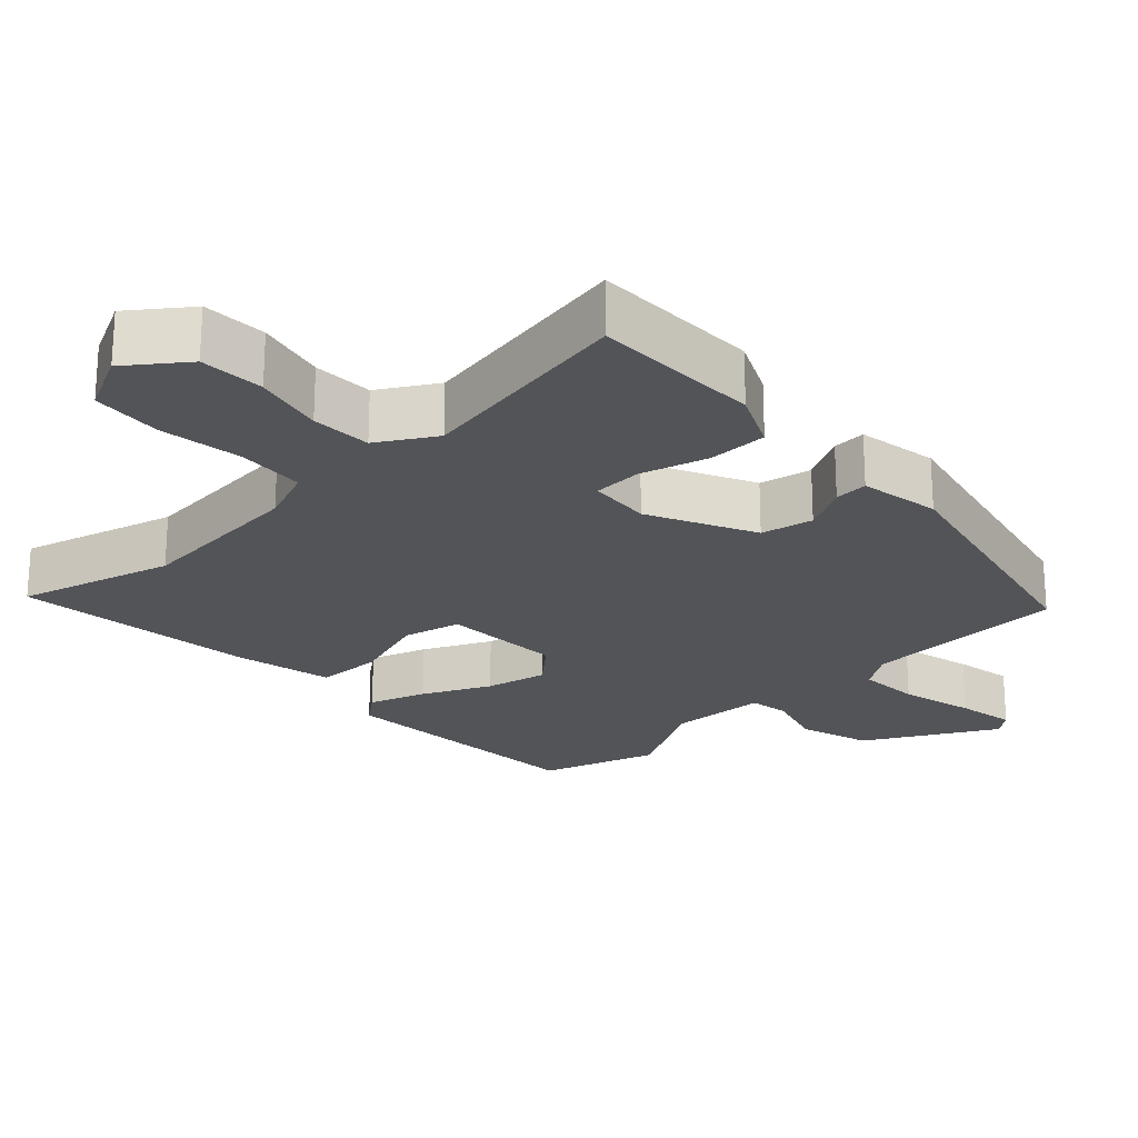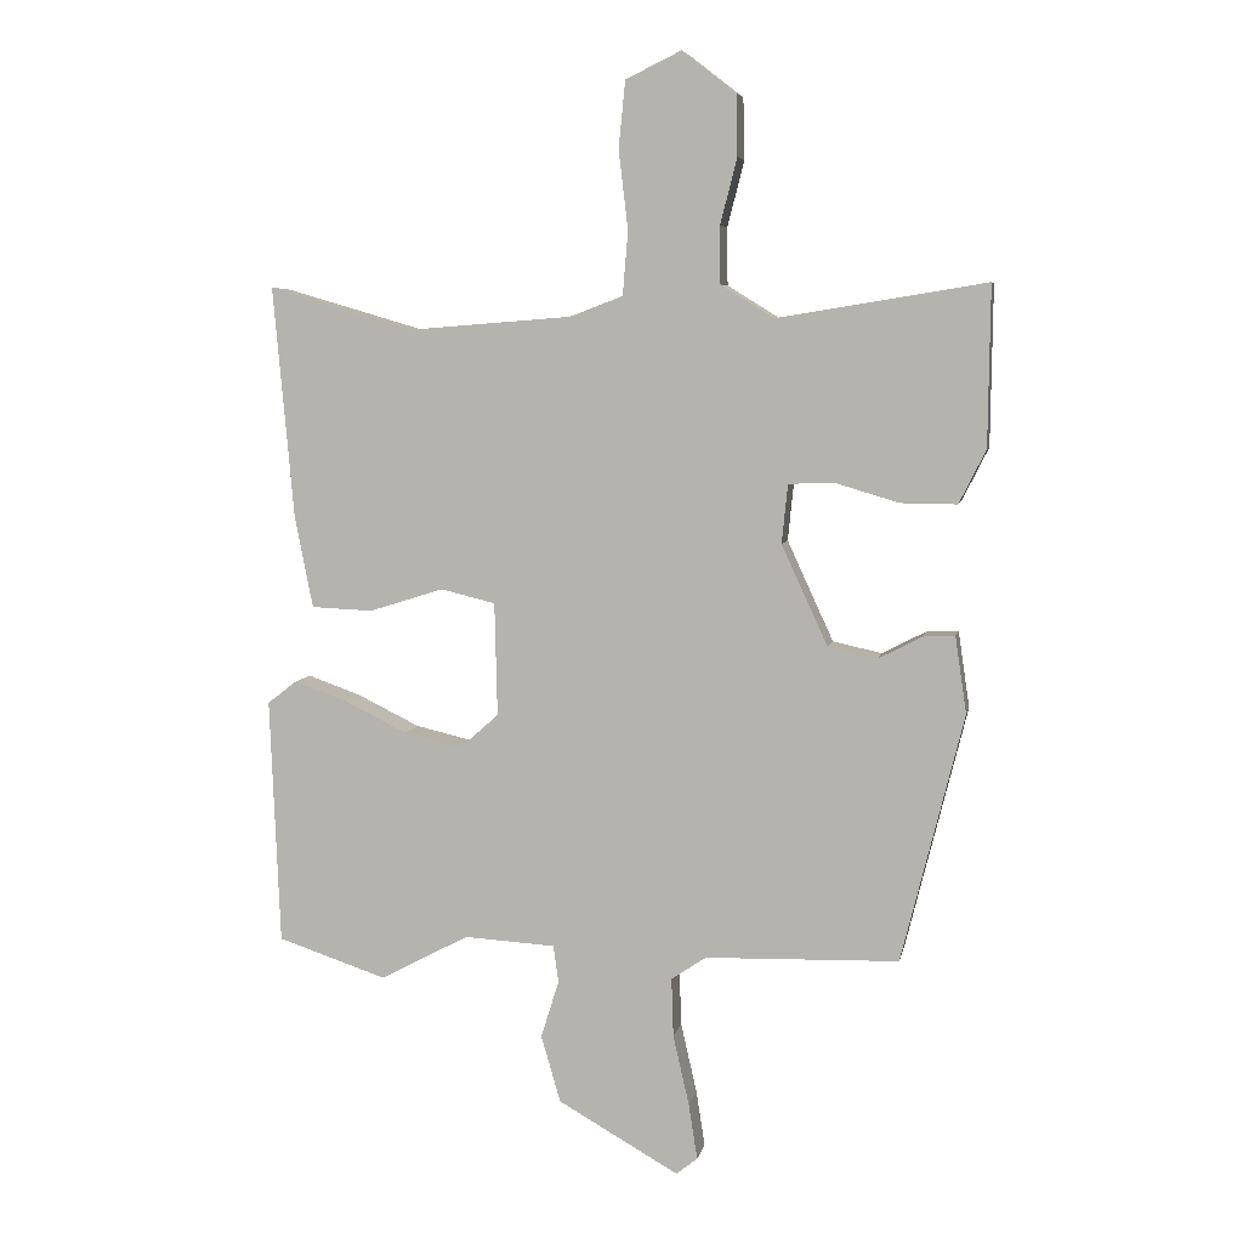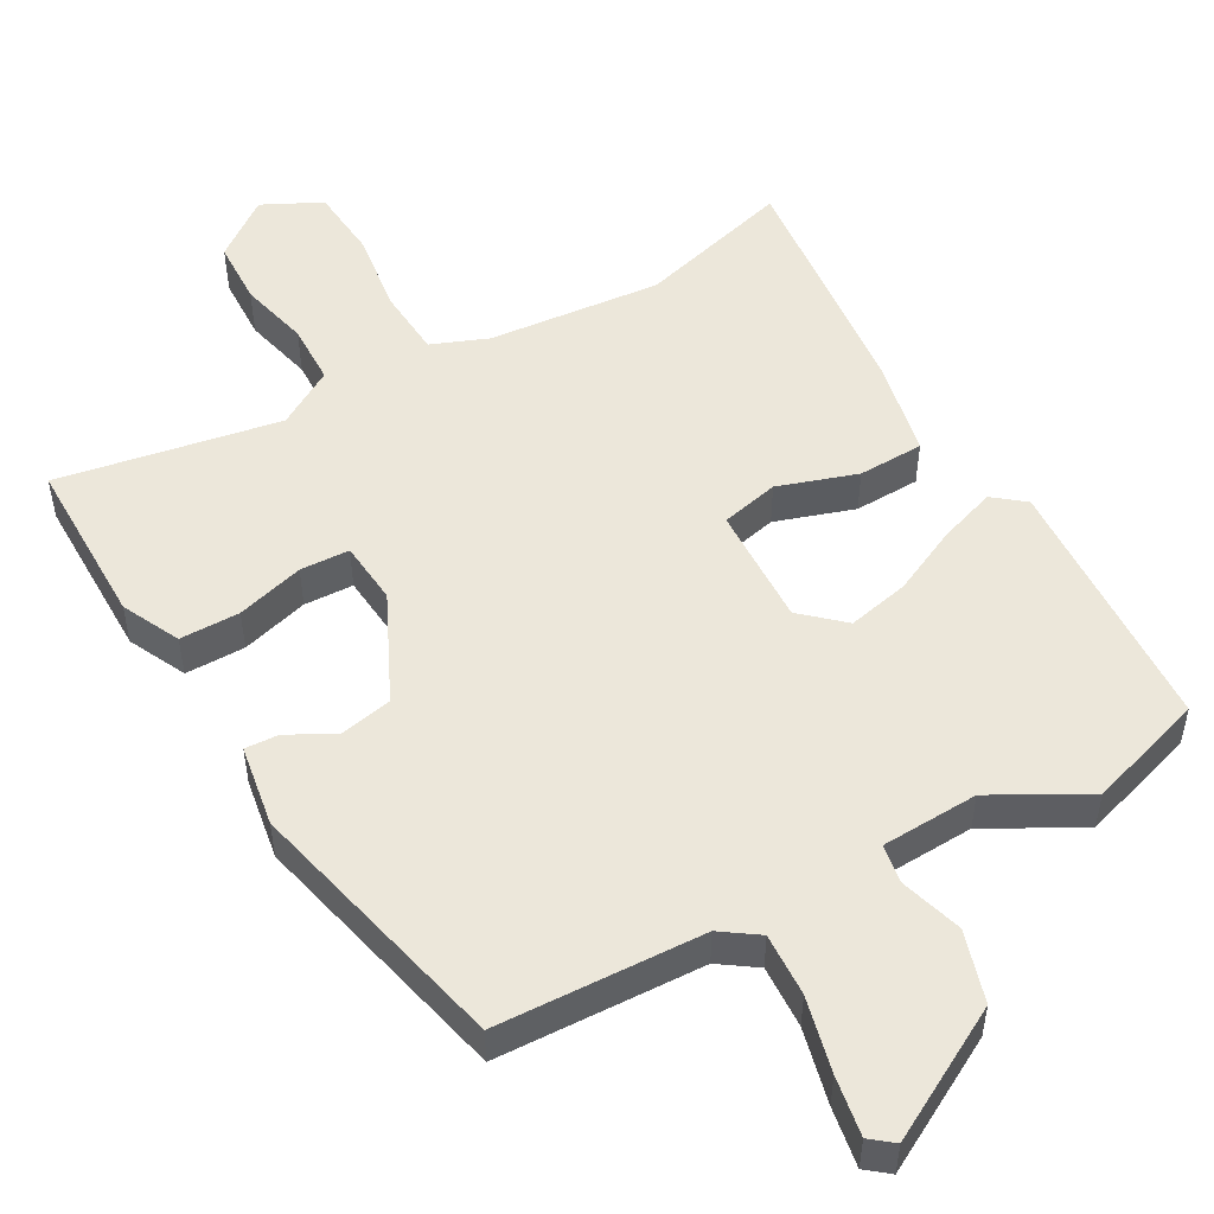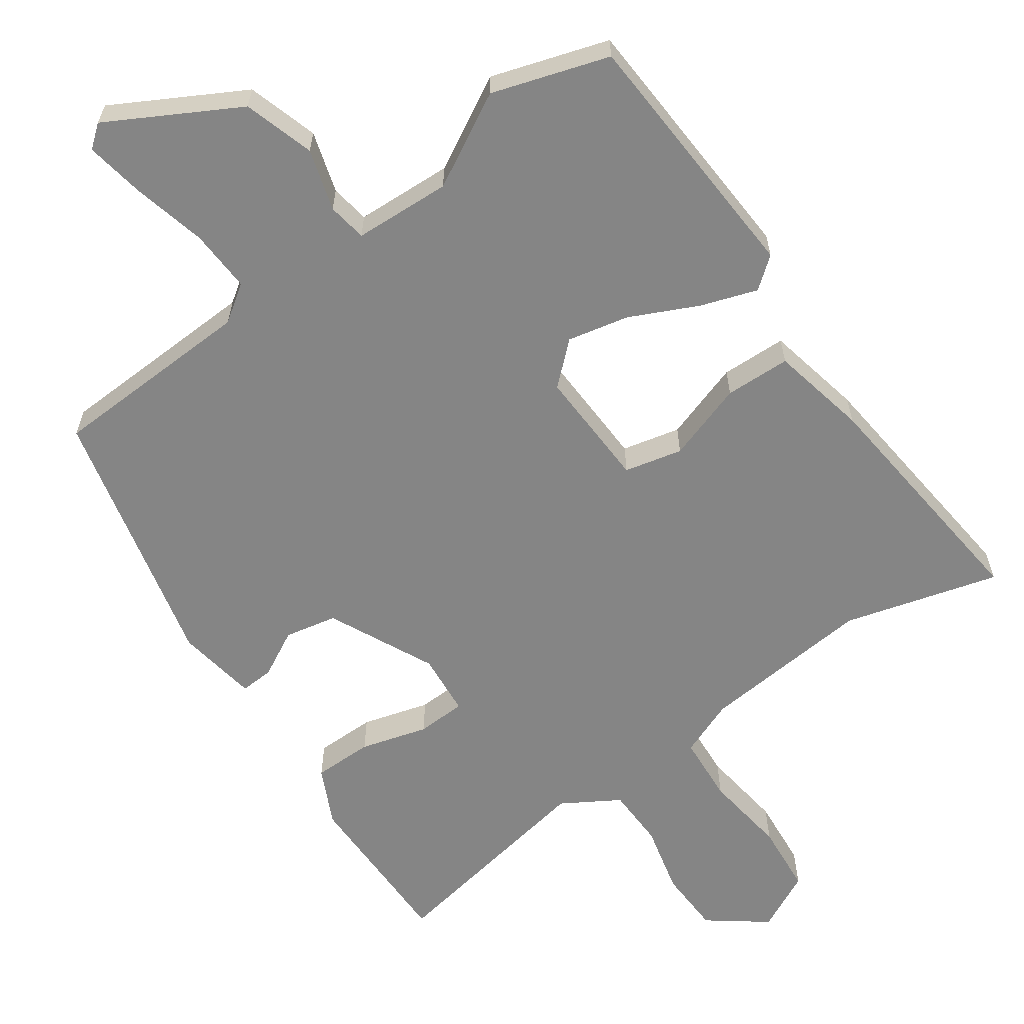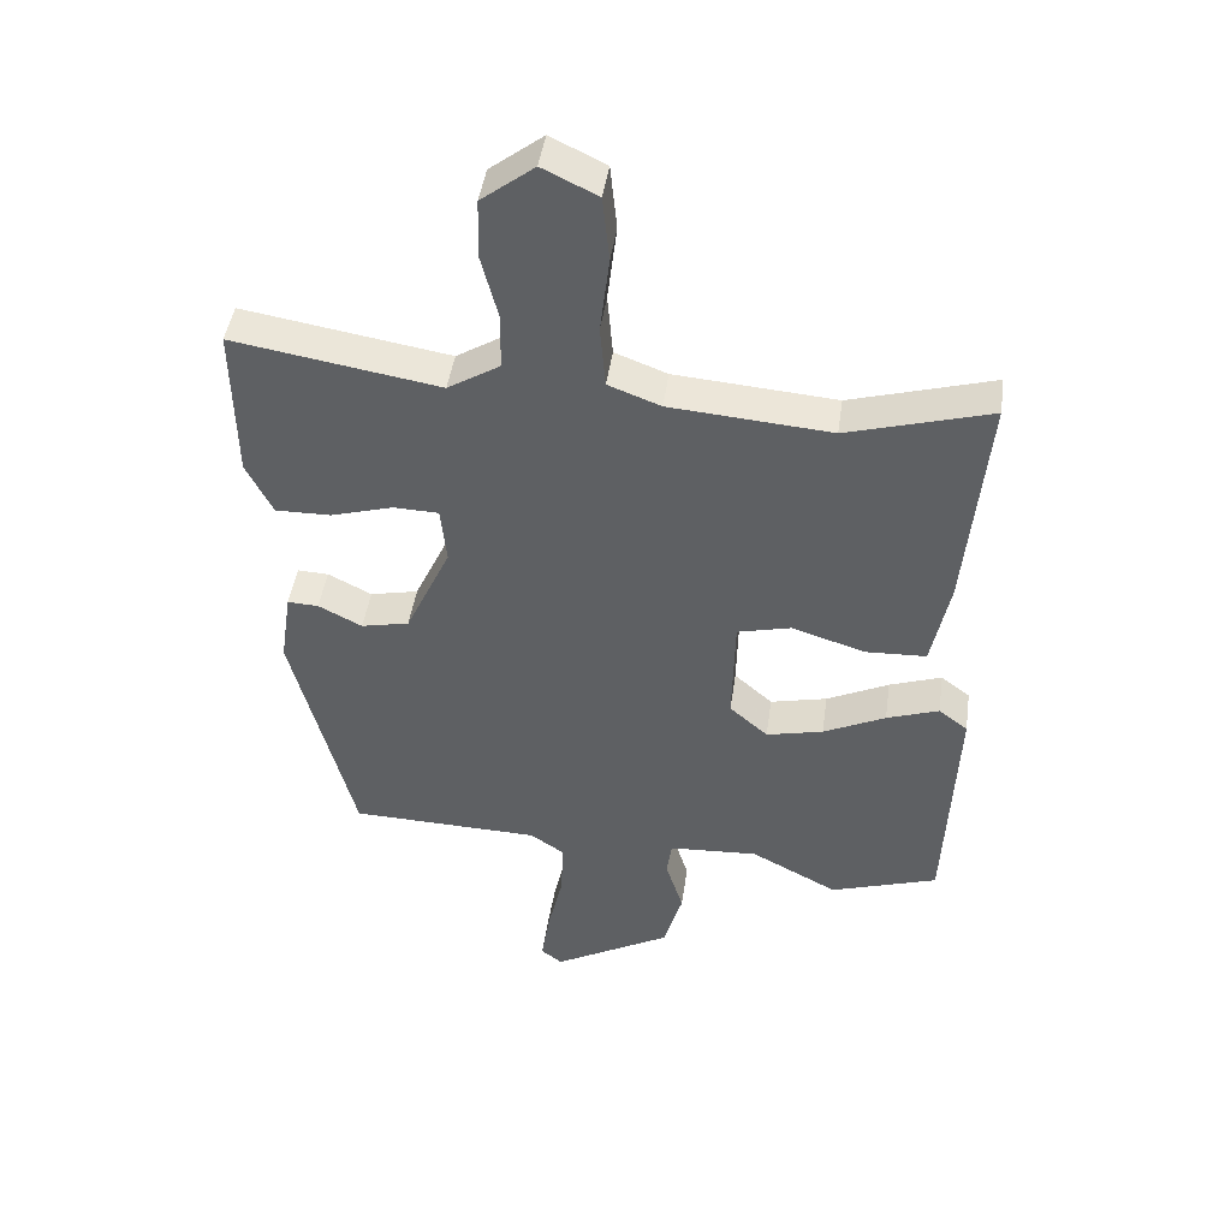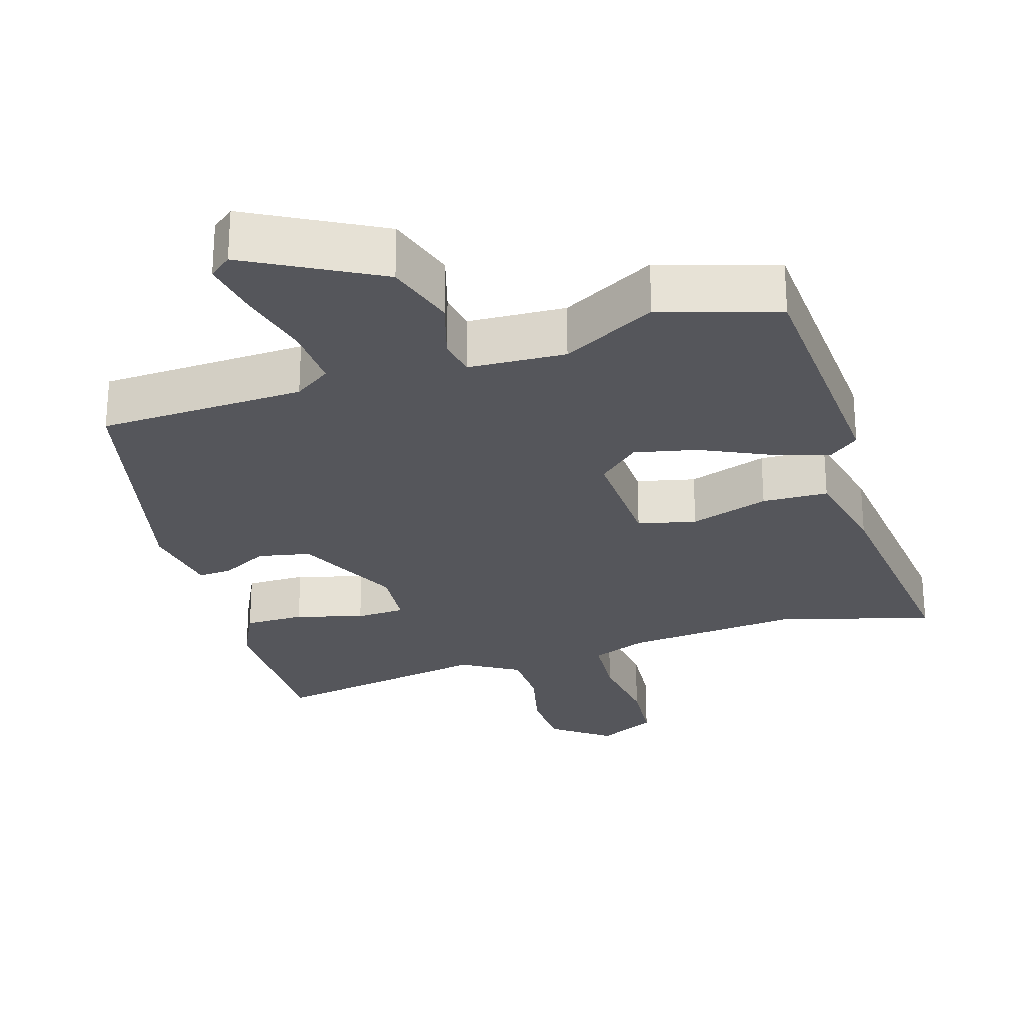
<metadata>
{"format":"obj","ext":"obj","renderer":"f3d","projection":"perspective","resolution":1024,"background":"white","views":[{"elev":-23.0,"azim":44.2,"up":"+Y"},{"elev":6.2,"azim":11.1,"up":"+Z"},{"elev":51.3,"azim":151.4,"up":"+Y"},{"elev":-61.7,"azim":-144.0,"up":"+Y"},{"elev":45.3,"azim":-171.9,"up":"+Z"},{"elev":-26.3,"azim":-161.9,"up":"+Y"}]}
</metadata>
<code>
v -0.53 0.07 0.509
v -0.314 0.07 0.446
v -0.071 0.07 0.465
v 0.008 0.07 0.495
v 0.016 0.07 0.59
v 0.002 0.07 0.708
v 0.012 0.07 0.807
v 0.095 0.07 0.847
v 0.175 0.07 0.785
v 0.177 0.07 0.694
v 0.152 0.07 0.596
v 0.153 0.07 0.511
v 0.232 0.07 0.462
v 0.544 0.07 0.513
v 0.541 0.07 0.275
v 0.501 0.07 0.195
v 0.417 0.07 0.196
v 0.323 0.07 0.224
v 0.254 0.07 0.222
v 0.245 0.07 0.134
v 0.314 0.07 -0.016
v 0.387 0.07 -0.032
v 0.453 0.07 0.002
v 0.5 0.07 0.004
v 0.517 0.07 -0.11
v 0.424 0.07 -0.481
v 0.135 0.07 -0.489
v 0.083 0.07 -0.524
v 0.086 0.07 -0.612
v 0.11 0.07 -0.717
v 0.123 0.07 -0.8
v 0.091 0.07 -0.825
v -0.089 0.07 -0.723
v -0.118 0.07 -0.623
v -0.091 0.07 -0.537
v -0.099 0.07 -0.482
v -0.235 0.07 -0.474
v -0.367 0.07 -0.544
v -0.53 0.07 -0.49
v -0.545 0.07 -0.122
v -0.501 0.07 -0.088
v -0.422 0.07 -0.116
v -0.328 0.07 -0.162
v -0.242 0.07 -0.182
v -0.184 0.07 -0.131
v -0.188 0.07 0.038
v -0.269 0.07 0.058
v -0.38 0.07 0.023
v -0.472 0.07 0.027
v -0.499 0.07 0.164
v -0.53 0 0.509
v -0.314 0 0.446
v -0.071 0 0.465
v 0.008 0 0.495
v 0.016 0 0.59
v 0.002 0 0.708
v 0.012 0 0.807
v 0.095 0 0.847
v 0.175 0 0.785
v 0.177 0 0.694
v 0.152 0 0.596
v 0.153 0 0.511
v 0.232 0 0.462
v 0.544 0 0.513
v 0.541 0 0.275
v 0.501 0 0.195
v 0.417 0 0.196
v 0.323 0 0.224
v 0.254 0 0.222
v 0.245 0 0.134
v 0.314 0 -0.016
v 0.387 0 -0.032
v 0.453 0 0.002
v 0.5 0 0.004
v 0.517 0 -0.11
v 0.424 0 -0.481
v 0.135 0 -0.489
v 0.083 0 -0.524
v 0.086 0 -0.612
v 0.11 0 -0.717
v 0.123 0 -0.8
v 0.091 0 -0.825
v -0.089 0 -0.723
v -0.118 0 -0.623
v -0.091 0 -0.537
v -0.099 0 -0.482
v -0.235 0 -0.474
v -0.367 0 -0.544
v -0.53 0 -0.49
v -0.545 0 -0.122
v -0.501 0 -0.088
v -0.422 0 -0.116
v -0.328 0 -0.162
v -0.242 0 -0.182
v -0.184 0 -0.131
v -0.188 0 0.038
v -0.269 0 0.058
v -0.38 0 0.023
v -0.472 0 0.027
v -0.499 0 0.164
f 50 1 2
f 49 50 2
f 48 49 2
f 47 48 2
f 46 47 2 3
f 45 46 3 4
f 41 42 43
f 40 41 43
f 39 40 43
f 38 39 43
f 37 38 43
f 36 37 43 44
f 33 34 35
f 32 33 35
f 31 32 35
f 30 31 35
f 29 30 35
f 28 29 35 36
f 36 44 45
f 28 36 45
f 27 28 45
f 25 26 27
f 24 25 27
f 23 24 27
f 22 23 27
f 16 17 18
f 15 16 18
f 14 15 18
f 13 14 18
f 12 13 18 19
f 9 10 11
f 8 9 11
f 7 8 11
f 6 7 11
f 5 6 11
f 4 5 11 12
f 12 19 20
f 4 12 20
f 45 4 20
f 21 22 27 45
f 20 21 45
f 52 51 100
f 52 100 99
f 52 99 98
f 52 98 97
f 53 52 97 96
f 54 53 96 95
f 93 92 91
f 93 91 90
f 93 90 89
f 93 89 88
f 93 88 87
f 94 93 87 86
f 85 84 83
f 85 83 82
f 85 82 81
f 85 81 80
f 85 80 79
f 86 85 79 78
f 95 94 86
f 95 86 78
f 95 78 77
f 77 76 75
f 77 75 74
f 77 74 73
f 77 73 72
f 68 67 66
f 68 66 65
f 68 65 64
f 68 64 63
f 69 68 63 62
f 61 60 59
f 61 59 58
f 61 58 57
f 61 57 56
f 61 56 55
f 62 61 55 54
f 70 69 62
f 70 62 54
f 70 54 95
f 95 77 72 71
f 95 71 70
f 1 51 52 2
f 2 52 53 3
f 3 53 54 4
f 4 54 55 5
f 5 55 56 6
f 6 56 57 7
f 7 57 58 8
f 8 58 59 9
f 9 59 60 10
f 10 60 61 11
f 11 61 62 12
f 12 62 63 13
f 13 63 64 14
f 14 64 65 15
f 15 65 66 16
f 16 66 67 17
f 17 67 68 18
f 18 68 69 19
f 19 69 70 20
f 20 70 71 21
f 21 71 72 22
f 22 72 73 23
f 23 73 74 24
f 24 74 75 25
f 25 75 76 26
f 26 76 77 27
f 27 77 78 28
f 28 78 79 29
f 29 79 80 30
f 30 80 81 31
f 31 81 82 32
f 32 82 83 33
f 33 83 84 34
f 34 84 85 35
f 35 85 86 36
f 36 86 87 37
f 37 87 88 38
f 38 88 89 39
f 39 89 90 40
f 40 90 91 41
f 41 91 92 42
f 42 92 93 43
f 43 93 94 44
f 44 94 95 45
f 45 95 96 46
f 46 96 97 47
f 47 97 98 48
f 48 98 99 49
f 49 99 100 50
f 50 100 51 1

</code>
